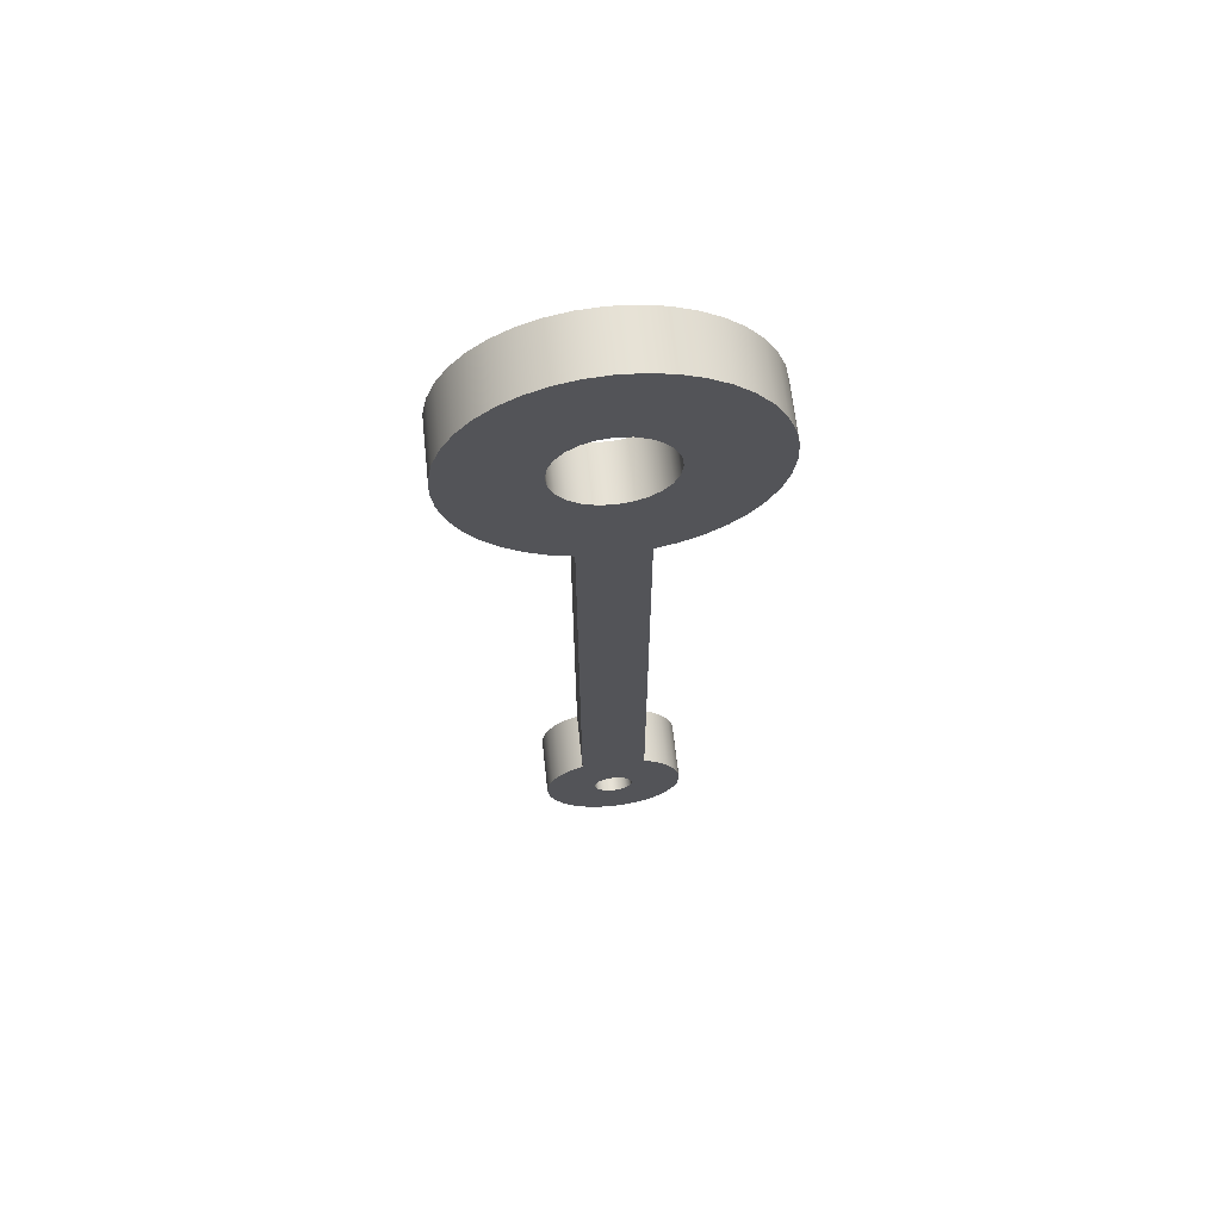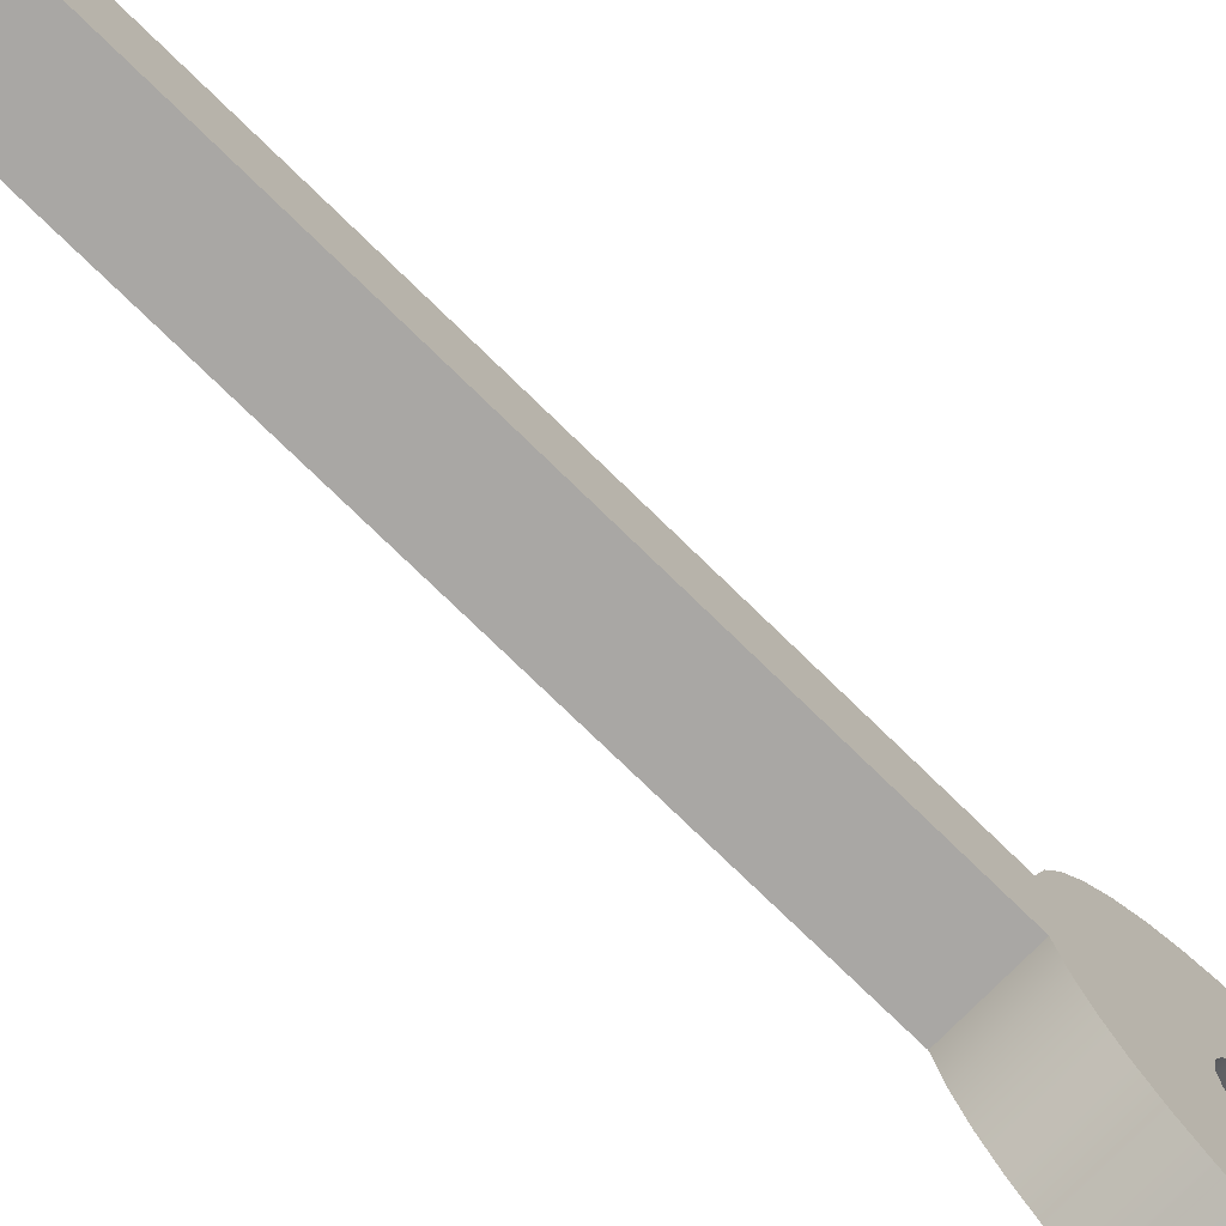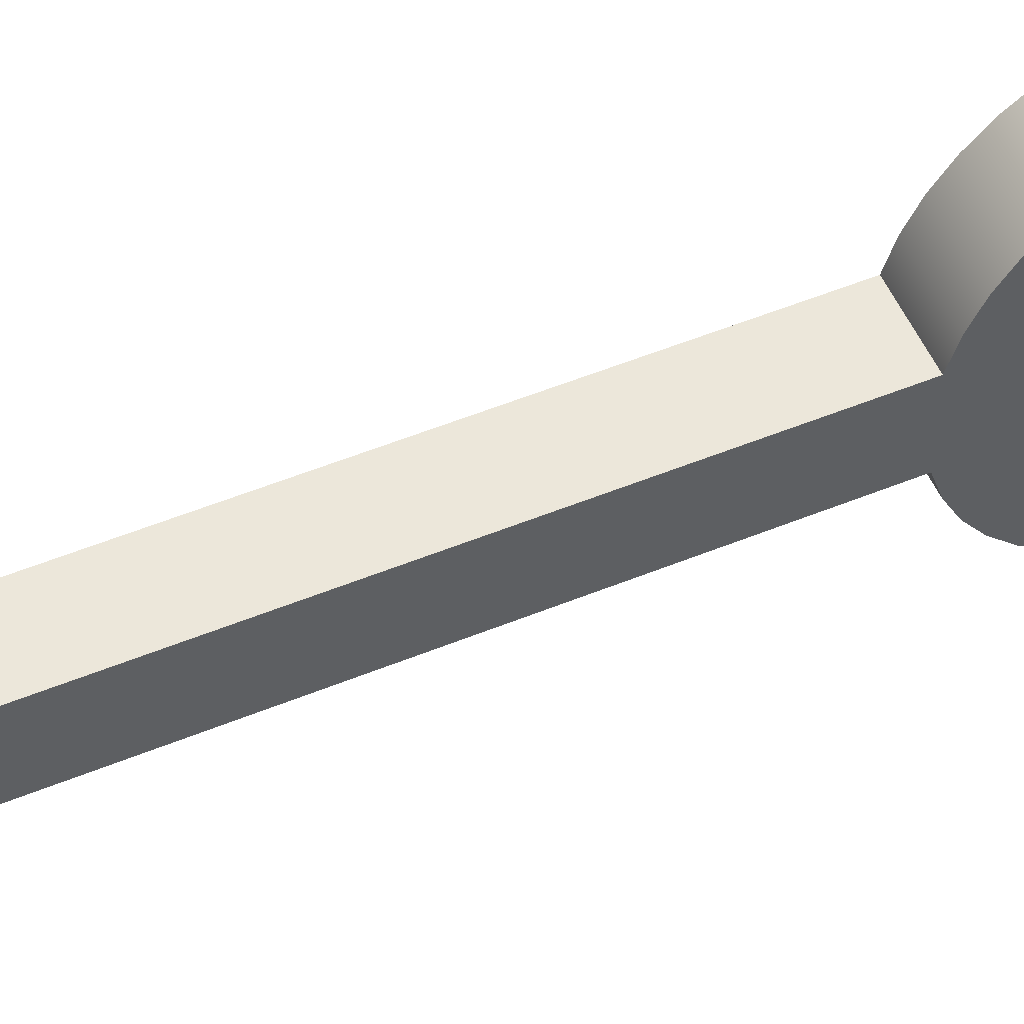
<metadata>
{"format":"obj","ext":"obj","renderer":"f3d","projection":"perspective","resolution":1024,"background":"white","views":[{"elev":65.4,"azim":-96.2,"up":"+Y"},{"elev":-74.7,"azim":45.6,"up":"+Z"},{"elev":53.3,"azim":66.4,"up":"+Z"}]}
</metadata>
<code>
v 0.127 1.565 0.1194
v 0.127 1.534 0.1153
v 0.127 1.505 0.1034
v 0.127 1.48 0.08441
v 0.127 1.461 0.05969
v 0.127 1.449 0.0309
v 0.127 1.445 -7.31e-18
v 0.127 1.449 -0.0309
v 0.127 1.461 -0.05969
v 0.127 1.48 -0.08441
v 0.127 1.505 -0.1034
v 0.127 1.534 -0.1153
v 0.127 1.565 -0.1194
v 0.127 1.596 -0.1153
v 0.127 1.624 -0.1034
v 0.127 1.649 -0.08441
v 0.127 1.668 -0.05969
v 0.127 1.68 -0.0309
v 0.127 1.684 -7.31e-18
v 0.127 1.68 0.0309
v 0.127 1.668 0.05969
v 0.127 1.649 0.08441
v 0.127 1.624 0.1034
v 0.127 1.596 0.1153
v 0 1.565 0.1194
v 0 1.596 0.1153
v 0 1.624 0.1034
v 0 1.649 0.08441
v 0 1.668 0.05969
v 0 1.68 0.0309
v 0 1.684 -7.31e-18
v 0 1.68 -0.0309
v 0 1.668 -0.05969
v 0 1.649 -0.08441
v 0 1.624 -0.1034
v 0 1.596 -0.1153
v 0 1.565 -0.1194
v 0 1.534 -0.1153
v 0 1.505 -0.1034
v 0 1.48 -0.08441
v 0 1.461 -0.05969
v 0 1.449 -0.0309
v 0 1.445 -7.31e-18
v 0 1.449 0.0309
v 0 1.461 0.05969
v 0 1.48 0.08441
v 0 1.505 0.1034
v 0 1.534 0.1153
v 0.127 1.565 0.1194
v 0 1.565 0.1194
v 0.127 -5.444e-18 0.04445
v 0.127 -0.01808 0.04061
v 0.127 -0.03303 0.02974
v 0.127 -0.04227 0.01374
v 0.127 -0.04421 -0.004646
v 0.127 -0.03849 -0.02222
v 0.127 -0.02613 -0.03596
v 0.127 -0.009242 -0.04348
v 0.127 0.009242 -0.04348
v 0.127 0.02613 -0.03596
v 0.127 0.03849 -0.02222
v 0.127 0.04421 -0.004646
v 0.127 0.04227 0.01374
v 0.127 0.03303 0.02974
v 0.127 0.01808 0.04061
v 0 -5.444e-18 0.04445
v 0 0.01808 0.04061
v 0 0.03303 0.02974
v 0 0.04227 0.01374
v 0 0.04421 -0.004646
v 0 0.03849 -0.02222
v 0 0.02613 -0.03596
v 0 0.009242 -0.04348
v 0 -0.009242 -0.04348
v 0 -0.02613 -0.03596
v 0 -0.03849 -0.02222
v 0 -0.04421 -0.004646
v 0 -0.04227 0.01374
v 0 -0.03303 0.02974
v 0 -0.01808 0.04061
v 0.127 -5.444e-18 0.04445
v 0 -5.444e-18 0.04445
v 0 0.1413 -0.07231
v 0 1.255 -0.07231
v 0.127 1.255 -0.07231
v 0.127 0.1413 -0.07231
v 0 0.1413 0.07231
v 0 0.1219 0.1017
v 0 0.09646 0.1261
v 0 0.06628 0.1443
v 0 0.03283 0.1553
v 0 -0.002233 0.1587
v 0 -0.03719 0.1543
v 0 -0.07031 0.1423
v 0 -0.09997 0.1233
v 0 -0.1247 0.09823
v 0 -0.1433 0.0683
v 0 -0.1548 0.03501
v 0 -0.1587 -1.118e-16
v 0 -0.1548 -0.03501
v 0 -0.1433 -0.0683
v 0 -0.1247 -0.09823
v 0 -0.09997 -0.1233
v 0 -0.07031 -0.1423
v 0 -0.03719 -0.1543
v 0 -0.002233 -0.1587
v 0 0.03283 -0.1553
v 0 0.06628 -0.1443
v 0 0.09646 -0.1261
v 0 0.1219 -0.1017
v 0 0.1413 -0.07231
v 0.127 0.1413 -0.07231
v 0.127 0.1219 -0.1017
v 0.127 0.09646 -0.1261
v 0.127 0.06628 -0.1443
v 0.127 0.03283 -0.1553
v 0.127 -0.002233 -0.1587
v 0.127 -0.03719 -0.1543
v 0.127 -0.07031 -0.1423
v 0.127 -0.09997 -0.1233
v 0.127 -0.1247 -0.09823
v 0.127 -0.1433 -0.0683
v 0.127 -0.1548 -0.03501
v 0.127 -0.1587 -1.118e-16
v 0.127 -0.1548 0.03501
v 0.127 -0.1433 0.0683
v 0.127 -0.1247 0.09823
v 0.127 -0.09997 0.1233
v 0.127 -0.07031 0.1423
v 0.127 -0.03719 0.1543
v 0.127 -0.002233 0.1587
v 0.127 0.03283 0.1553
v 0.127 0.06628 0.1443
v 0.127 0.09646 0.1261
v 0.127 0.1219 0.1017
v 0.127 0.1413 0.07231
v 0 1.255 0.07231
v 0 0.1413 0.07231
v 0.127 0.1413 0.07231
v 0.127 1.255 0.07231
v 0 1.255 -0.07231
v 0 1.271 -0.1212
v 0 1.295 -0.1668
v 0 1.325 -0.2082
v 0 1.362 -0.2441
v 0 1.404 -0.2736
v 0 1.45 -0.296
v 0 1.499 -0.3106
v 0 1.55 -0.3172
v 0 1.601 -0.3154
v 0 1.651 -0.3054
v 0 1.699 -0.2875
v 0 1.744 -0.262
v 0 1.784 -0.2297
v 0 1.818 -0.1914
v 0 1.845 -0.1481
v 0 1.866 -0.1009
v 0 1.878 -0.05114
v 0 1.882 -1.604e-16
v 0 1.878 0.05114
v 0 1.866 0.1009
v 0 1.845 0.1481
v 0 1.818 0.1914
v 0 1.784 0.2297
v 0 1.744 0.262
v 0 1.699 0.2875
v 0 1.651 0.3054
v 0 1.601 0.3154
v 0 1.55 0.3172
v 0 1.499 0.3106
v 0 1.45 0.296
v 0 1.404 0.2736
v 0 1.362 0.2441
v 0 1.325 0.2082
v 0 1.295 0.1668
v 0 1.271 0.1212
v 0 1.255 0.07231
v 0.127 1.255 0.07231
v 0.127 1.271 0.1212
v 0.127 1.295 0.1668
v 0.127 1.325 0.2082
v 0.127 1.362 0.2441
v 0.127 1.404 0.2736
v 0.127 1.45 0.296
v 0.127 1.499 0.3106
v 0.127 1.55 0.3172
v 0.127 1.601 0.3154
v 0.127 1.651 0.3054
v 0.127 1.699 0.2875
v 0.127 1.744 0.262
v 0.127 1.784 0.2297
v 0.127 1.818 0.1914
v 0.127 1.845 0.1481
v 0.127 1.866 0.1009
v 0.127 1.878 0.05114
v 0.127 1.882 -1.604e-16
v 0.127 1.878 -0.05114
v 0.127 1.866 -0.1009
v 0.127 1.845 -0.1481
v 0.127 1.818 -0.1914
v 0.127 1.784 -0.2297
v 0.127 1.744 -0.262
v 0.127 1.699 -0.2875
v 0.127 1.651 -0.3054
v 0.127 1.601 -0.3154
v 0.127 1.55 -0.3172
v 0.127 1.499 -0.3106
v 0.127 1.45 -0.296
v 0.127 1.404 -0.2736
v 0.127 1.362 -0.2441
v 0.127 1.325 -0.2082
v 0.127 1.295 -0.1668
v 0.127 1.271 -0.1212
v 0.127 1.255 -0.07231
v 0.127 -5.444e-18 0.04445
v 0.127 0.01808 0.04061
v 0.127 0.03303 0.02974
v 0.127 0.04227 0.01374
v 0.127 0.04421 -0.004646
v 0.127 0.03849 -0.02222
v 0.127 0.02613 -0.03596
v 0.127 0.009242 -0.04348
v 0.127 -0.009242 -0.04348
v 0.127 -0.02613 -0.03596
v 0.127 -0.03849 -0.02222
v 0.127 -0.04421 -0.004646
v 0.127 -0.04227 0.01374
v 0.127 -0.03303 0.02974
v 0.127 -0.01808 0.04061
v 0.127 1.565 0.1194
v 0.127 1.596 0.1153
v 0.127 1.624 0.1034
v 0.127 1.649 0.08441
v 0.127 1.668 0.05969
v 0.127 1.68 0.0309
v 0.127 1.684 -7.31e-18
v 0.127 1.68 -0.0309
v 0.127 1.668 -0.05969
v 0.127 1.649 -0.08441
v 0.127 1.624 -0.1034
v 0.127 1.596 -0.1153
v 0.127 1.565 -0.1194
v 0.127 1.534 -0.1153
v 0.127 1.505 -0.1034
v 0.127 1.48 -0.08441
v 0.127 1.461 -0.05969
v 0.127 1.449 -0.0309
v 0.127 1.445 -7.31e-18
v 0.127 1.449 0.0309
v 0.127 1.461 0.05969
v 0.127 1.48 0.08441
v 0.127 1.505 0.1034
v 0.127 1.534 0.1153
v 0.127 1.255 -0.07231
v 0.127 1.271 -0.1212
v 0.127 1.295 -0.1668
v 0.127 1.325 -0.2082
v 0.127 1.362 -0.2441
v 0.127 1.404 -0.2736
v 0.127 1.45 -0.296
v 0.127 1.499 -0.3106
v 0.127 1.55 -0.3172
v 0.127 1.601 -0.3154
v 0.127 1.651 -0.3054
v 0.127 1.699 -0.2875
v 0.127 1.744 -0.262
v 0.127 1.784 -0.2297
v 0.127 1.818 -0.1914
v 0.127 1.845 -0.1481
v 0.127 1.866 -0.1009
v 0.127 1.878 -0.05114
v 0.127 1.882 -1.604e-16
v 0.127 1.878 0.05114
v 0.127 1.866 0.1009
v 0.127 1.845 0.1481
v 0.127 1.818 0.1914
v 0.127 1.784 0.2297
v 0.127 1.744 0.262
v 0.127 1.699 0.2875
v 0.127 1.651 0.3054
v 0.127 1.601 0.3154
v 0.127 1.55 0.3172
v 0.127 1.499 0.3106
v 0.127 1.45 0.296
v 0.127 1.404 0.2736
v 0.127 1.362 0.2441
v 0.127 1.325 0.2082
v 0.127 1.295 0.1668
v 0.127 1.271 0.1212
v 0.127 1.255 0.07231
v 0.127 0.1413 0.07231
v 0.127 0.1219 0.1017
v 0.127 0.09646 0.1261
v 0.127 0.06628 0.1443
v 0.127 0.03283 0.1553
v 0.127 -0.002233 0.1587
v 0.127 -0.03719 0.1543
v 0.127 -0.07031 0.1423
v 0.127 -0.09997 0.1233
v 0.127 -0.1247 0.09823
v 0.127 -0.1433 0.0683
v 0.127 -0.1548 0.03501
v 0.127 -0.1587 -1.118e-16
v 0.127 -0.1548 -0.03501
v 0.127 -0.1433 -0.0683
v 0.127 -0.1247 -0.09823
v 0.127 -0.09997 -0.1233
v 0.127 -0.07031 -0.1423
v 0.127 -0.03719 -0.1543
v 0.127 -0.002233 -0.1587
v 0.127 0.03283 -0.1553
v 0.127 0.06628 -0.1443
v 0.127 0.09646 -0.1261
v 0.127 0.1219 -0.1017
v 0.127 0.1413 -0.07231
v 0 -5.444e-18 0.04445
v 0 -0.01808 0.04061
v 0 -0.03303 0.02974
v 0 -0.04227 0.01374
v 0 -0.04421 -0.004646
v 0 -0.03849 -0.02222
v 0 -0.02613 -0.03596
v 0 -0.009242 -0.04348
v 0 0.009242 -0.04348
v 0 0.02613 -0.03596
v 0 0.03849 -0.02222
v 0 0.04421 -0.004646
v 0 0.04227 0.01374
v 0 0.03303 0.02974
v 0 0.01808 0.04061
v 0 1.565 0.1194
v 0 1.534 0.1153
v 0 1.505 0.1034
v 0 1.48 0.08441
v 0 1.461 0.05969
v 0 1.449 0.0309
v 0 1.445 -7.31e-18
v 0 1.449 -0.0309
v 0 1.461 -0.05969
v 0 1.48 -0.08441
v 0 1.505 -0.1034
v 0 1.534 -0.1153
v 0 1.565 -0.1194
v 0 1.596 -0.1153
v 0 1.624 -0.1034
v 0 1.649 -0.08441
v 0 1.668 -0.05969
v 0 1.68 -0.0309
v 0 1.684 -7.31e-18
v 0 1.68 0.0309
v 0 1.668 0.05969
v 0 1.649 0.08441
v 0 1.624 0.1034
v 0 1.596 0.1153
v 0 1.255 0.07231
v 0 1.271 0.1212
v 0 1.295 0.1668
v 0 1.325 0.2082
v 0 1.362 0.2441
v 0 1.404 0.2736
v 0 1.45 0.296
v 0 1.499 0.3106
v 0 1.55 0.3172
v 0 1.601 0.3154
v 0 1.651 0.3054
v 0 1.699 0.2875
v 0 1.744 0.262
v 0 1.784 0.2297
v 0 1.818 0.1914
v 0 1.845 0.1481
v 0 1.866 0.1009
v 0 1.878 0.05114
v 0 1.882 -1.604e-16
v 0 1.878 -0.05114
v 0 1.866 -0.1009
v 0 1.845 -0.1481
v 0 1.818 -0.1914
v 0 1.784 -0.2297
v 0 1.744 -0.262
v 0 1.699 -0.2875
v 0 1.651 -0.3054
v 0 1.601 -0.3154
v 0 1.55 -0.3172
v 0 1.499 -0.3106
v 0 1.45 -0.296
v 0 1.404 -0.2736
v 0 1.362 -0.2441
v 0 1.325 -0.2082
v 0 1.295 -0.1668
v 0 1.271 -0.1212
v 0 1.255 -0.07231
v 0 0.1413 -0.07231
v 0 0.1219 -0.1017
v 0 0.09646 -0.1261
v 0 0.06628 -0.1443
v 0 0.03283 -0.1553
v 0 -0.002233 -0.1587
v 0 -0.03719 -0.1543
v 0 -0.07031 -0.1423
v 0 -0.09997 -0.1233
v 0 -0.1247 -0.09823
v 0 -0.1433 -0.0683
v 0 -0.1548 -0.03501
v 0 -0.1587 -1.118e-16
v 0 -0.1548 0.03501
v 0 -0.1433 0.0683
v 0 -0.1247 0.09823
v 0 -0.09997 0.1233
v 0 -0.07031 0.1423
v 0 -0.03719 0.1543
v 0 -0.002233 0.1587
v 0 0.03283 0.1553
v 0 0.06628 0.1443
v 0 0.09646 0.1261
v 0 0.1219 0.1017
v 0 0.1413 0.07231
g e8cb81d4-e2e4-11ea-9bcb-54bf646e7e1f
f 2 48 1
f 1 48 50
f 49 25 24
f 24 25 26
f 24 26 23
f 23 26 27
f 23 27 22
f 22 27 28
f 22 28 21
f 21 28 29
f 21 29 20
f 20 29 30
f 20 30 19
f 19 30 31
f 19 31 18
f 18 31 32
f 18 32 17
f 17 32 33
f 17 33 16
f 16 33 34
f 16 34 15
f 15 34 35
f 15 35 14
f 14 35 36
f 14 36 13
f 13 36 37
f 13 37 12
f 12 37 38
f 12 38 11
f 11 38 39
f 11 39 10
f 10 39 40
f 10 40 9
f 9 40 41
f 9 41 8
f 8 41 42
f 8 42 7
f 7 42 43
f 7 43 6
f 6 43 44
f 6 44 5
f 5 44 45
f 5 45 4
f 4 45 46
f 4 46 3
f 3 46 47
f 3 47 2
f 2 47 48
g e8cbf6ee-e2e4-11ea-8259-54bf646e7e1f
f 52 80 51
f 51 80 82
f 81 66 65
f 65 66 67
f 65 67 64
f 64 67 68
f 64 68 63
f 63 68 69
f 63 69 62
f 62 69 70
f 62 70 61
f 61 70 71
f 61 71 60
f 60 71 72
f 60 72 59
f 59 72 73
f 59 73 58
f 58 73 74
f 58 74 57
f 57 74 75
f 57 75 56
f 56 75 76
f 56 76 55
f 55 76 77
f 55 77 54
f 54 77 78
f 54 78 53
f 53 78 79
f 53 79 52
f 52 79 80
g e8cc6a78-e2e4-11ea-9d2a-54bf646e7e1f
f 83 84 86
f 86 84 85
g e8cd0866-e2e4-11ea-a84c-54bf646e7e1f
f 136 87 135
f 135 87 88
f 135 88 134
f 134 88 89
f 134 89 133
f 133 89 90
f 133 90 132
f 132 90 91
f 132 91 131
f 131 91 92
f 131 92 130
f 130 92 93
f 130 93 129
f 129 93 94
f 129 94 128
f 128 94 95
f 128 95 127
f 127 95 96
f 127 96 126
f 126 96 97
f 126 97 125
f 125 97 98
f 125 98 124
f 124 98 99
f 124 99 123
f 123 99 100
f 123 100 122
f 122 100 101
f 122 101 121
f 121 101 102
f 121 102 120
f 120 102 103
f 120 103 119
f 119 103 104
f 119 104 118
f 118 104 105
f 118 105 117
f 117 105 106
f 117 106 116
f 116 106 107
f 116 107 115
f 115 107 108
f 115 108 114
f 114 108 109
f 114 109 113
f 113 109 110
f 113 110 112
f 112 110 111
g e8cda4a4-e2e4-11ea-aaa8-54bf646e7e1f
f 137 138 140
f 140 138 139
g e8ce6622-e2e4-11ea-8625-54bf646e7e1f
f 214 141 213
f 213 141 142
f 213 142 212
f 212 142 143
f 212 143 211
f 211 143 144
f 211 144 210
f 210 144 145
f 210 145 209
f 209 145 146
f 209 146 208
f 208 146 147
f 208 147 207
f 207 147 148
f 207 148 206
f 206 148 149
f 206 149 205
f 205 149 150
f 205 150 204
f 204 150 151
f 204 151 203
f 203 151 152
f 203 152 202
f 202 152 153
f 202 153 201
f 201 153 154
f 201 154 200
f 200 154 155
f 200 155 199
f 199 155 156
f 199 156 198
f 198 156 157
f 198 157 197
f 197 157 158
f 197 158 196
f 196 158 159
f 196 159 195
f 195 159 160
f 195 160 194
f 194 160 161
f 194 161 193
f 193 161 162
f 193 162 192
f 192 162 163
f 192 163 191
f 191 163 164
f 191 164 190
f 190 164 165
f 190 165 189
f 189 165 166
f 189 166 188
f 188 166 167
f 188 167 187
f 187 167 168
f 187 168 186
f 186 168 169
f 186 169 185
f 185 169 170
f 185 170 184
f 184 170 171
f 184 171 183
f 183 171 172
f 183 172 182
f 182 172 173
f 182 173 181
f 181 173 174
f 181 174 180
f 180 174 175
f 180 175 179
f 179 175 176
f 179 176 178
f 178 176 177
g e8cf9e70-e2e4-11ea-88d6-54bf646e7e1f
f 216 293 215
f 215 293 294
f 215 294 295
f 217 291 216
f 216 291 292
f 216 292 293
f 217 218 291
f 291 218 219
f 291 219 315
f 315 219 220
f 315 220 221
f 315 221 314
f 314 221 222
f 314 222 313
f 313 222 312
f 312 222 311
f 311 222 310
f 310 222 223
f 310 223 309
f 309 223 308
f 308 223 307
f 307 223 306
f 306 223 224
f 306 224 305
f 305 224 225
f 305 225 304
f 304 225 226
f 304 226 303
f 303 226 227
f 303 227 302
f 302 227 228
f 302 228 301
f 301 228 229
f 301 229 300
f 300 229 299
f 299 229 215
f 299 215 298
f 298 215 297
f 297 215 296
f 296 215 295
f 231 279 230
f 230 279 280
f 230 280 281
f 232 277 231
f 231 277 278
f 231 278 279
f 277 232 276
f 276 232 233
f 276 233 275
f 275 233 274
f 274 233 234
f 274 234 273
f 273 234 235
f 273 235 272
f 272 235 236
f 272 236 237
f 272 237 271
f 271 237 238
f 271 238 270
f 270 238 239
f 270 239 269
f 269 239 268
f 268 239 240
f 268 240 267
f 267 240 241
f 267 241 266
f 266 241 265
f 265 241 242
f 265 242 264
f 264 242 263
f 263 242 262
f 262 242 261
f 261 242 260
f 260 242 243
f 260 243 259
f 259 243 258
f 258 243 257
f 257 243 244
f 257 244 256
f 256 244 245
f 256 245 255
f 255 245 246
f 255 246 254
f 254 246 247
f 254 247 248
f 254 248 290
f 290 248 249
f 290 249 250
f 290 250 289
f 289 250 251
f 289 251 288
f 288 251 252
f 288 252 287
f 287 252 253
f 287 253 286
f 286 253 285
f 285 253 284
f 284 253 230
f 284 230 283
f 283 230 282
f 282 230 281
f 254 290 315
f 315 290 291
g e8d061c0-e2e4-11ea-bfb0-54bf646e7e1f
f 317 408 316
f 316 408 409
f 316 409 410
f 318 406 317
f 317 406 407
f 317 407 408
f 406 318 405
f 405 318 319
f 405 319 404
f 404 319 320
f 404 320 403
f 403 320 321
f 403 321 402
f 402 321 322
f 402 322 401
f 401 322 323
f 401 323 400
f 400 323 399
f 399 323 398
f 398 323 397
f 397 323 324
f 397 324 396
f 396 324 395
f 395 324 394
f 394 324 393
f 393 324 325
f 393 325 392
f 392 325 326
f 392 326 327
f 392 327 416
f 416 327 328
f 416 328 329
f 329 330 416
f 416 330 415
f 415 330 414
f 414 330 316
f 414 316 413
f 413 316 412
f 412 316 411
f 411 316 410
f 332 361 331
f 331 361 362
f 331 362 363
f 333 358 332
f 332 358 359
f 332 359 360
f 358 333 357
f 357 333 334
f 357 334 356
f 356 334 335
f 356 335 355
f 355 335 336
f 355 336 337
f 355 337 391
f 391 337 338
f 391 338 339
f 391 339 390
f 390 339 340
f 390 340 389
f 389 340 341
f 389 341 388
f 388 341 342
f 388 342 387
f 387 342 386
f 386 342 385
f 385 342 343
f 385 343 384
f 384 343 383
f 383 343 382
f 382 343 381
f 381 343 380
f 380 343 344
f 380 344 379
f 379 344 378
f 378 344 345
f 378 345 377
f 377 345 346
f 377 346 376
f 376 346 375
f 375 346 347
f 375 347 374
f 374 347 348
f 374 348 373
f 373 348 349
f 373 349 350
f 373 350 372
f 372 350 351
f 372 351 371
f 371 351 352
f 371 352 370
f 370 352 369
f 369 352 353
f 369 353 368
f 368 353 354
f 368 354 367
f 367 354 366
f 366 354 331
f 366 331 365
f 365 331 364
f 364 331 363
f 360 361 332
f 355 391 416
f 416 391 392

</code>
